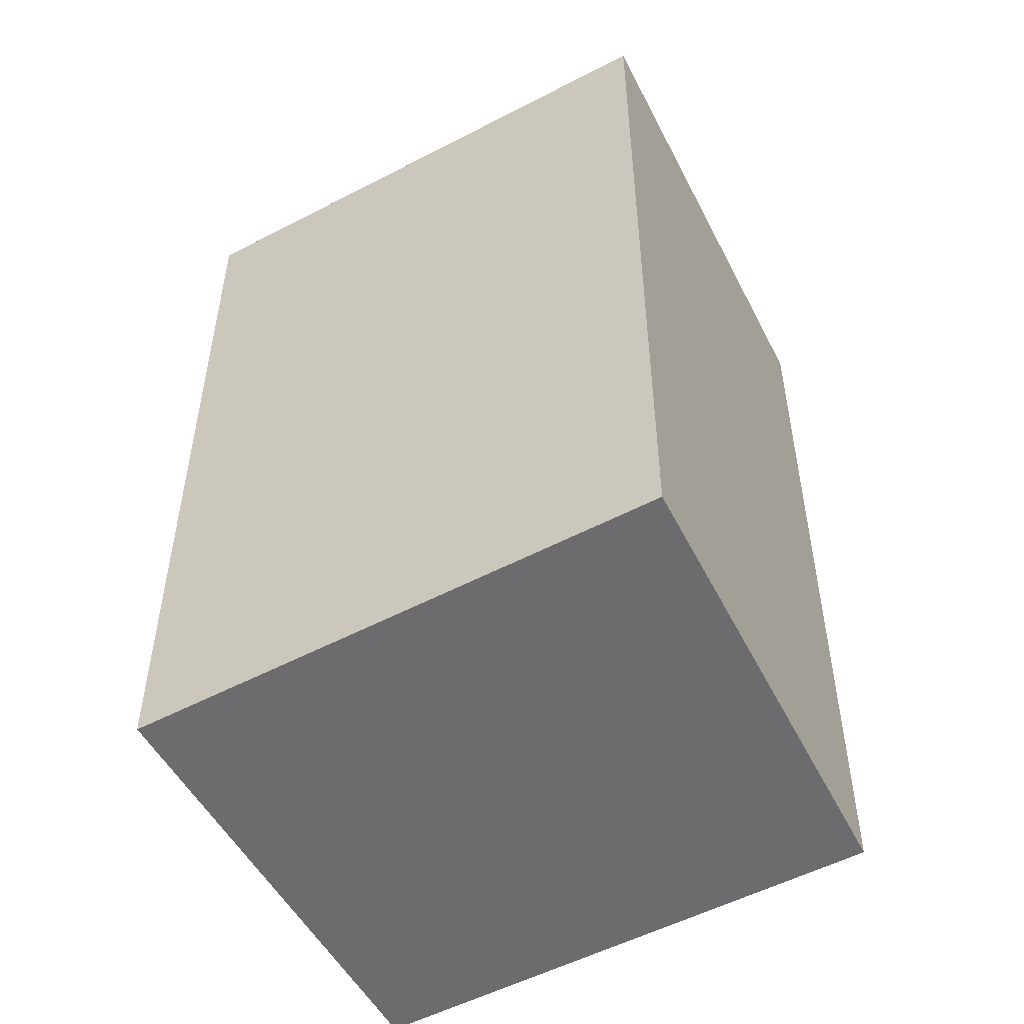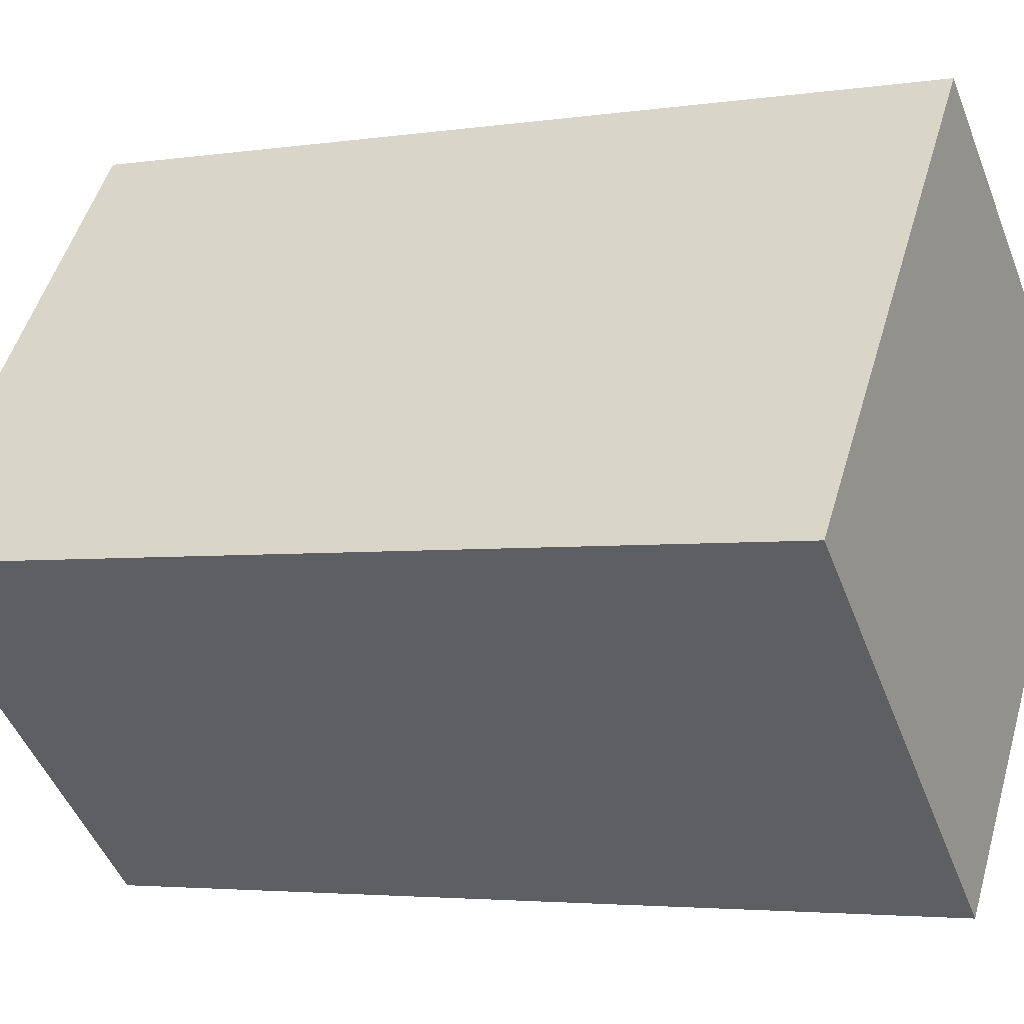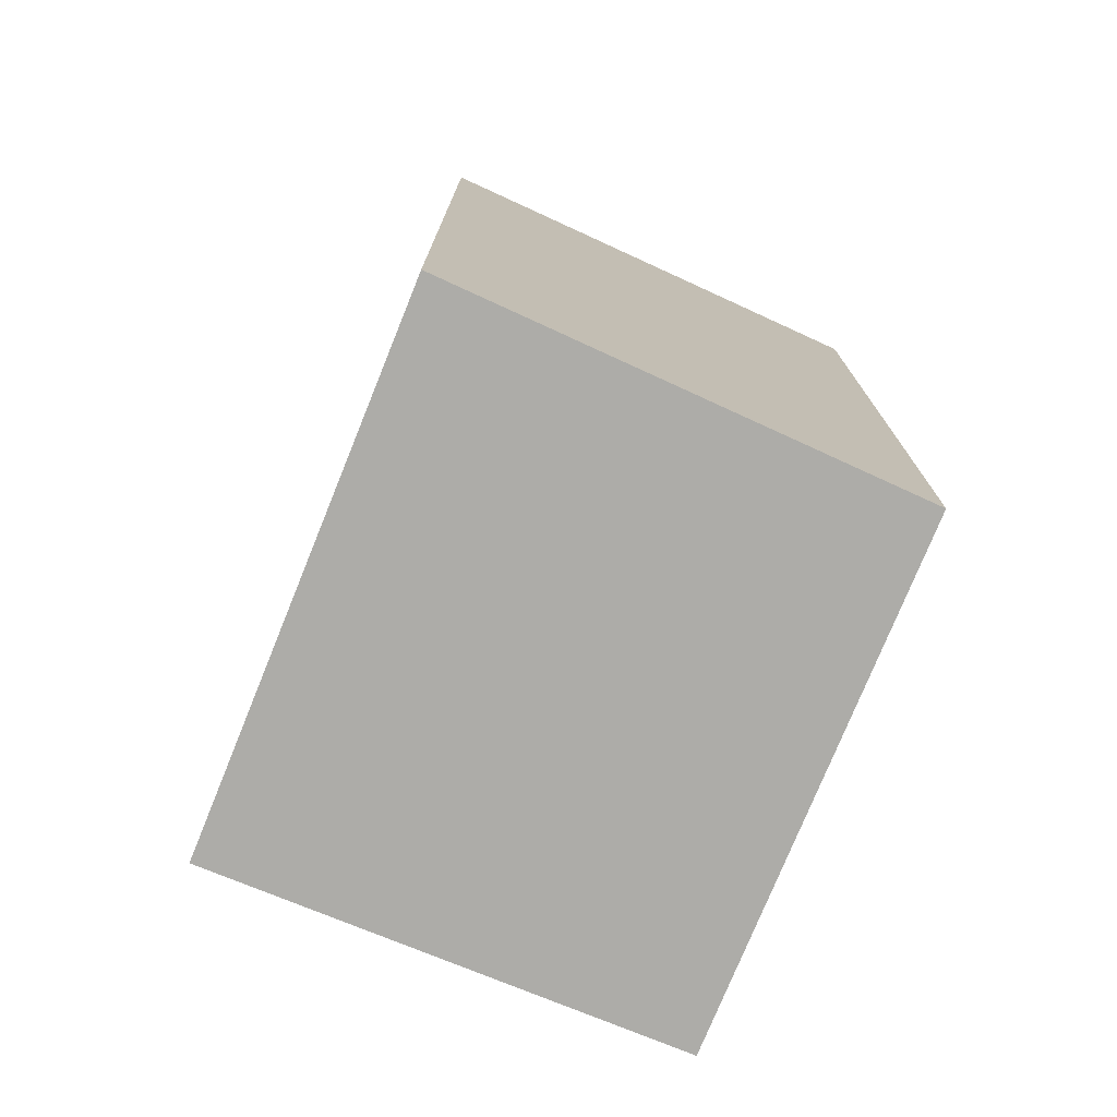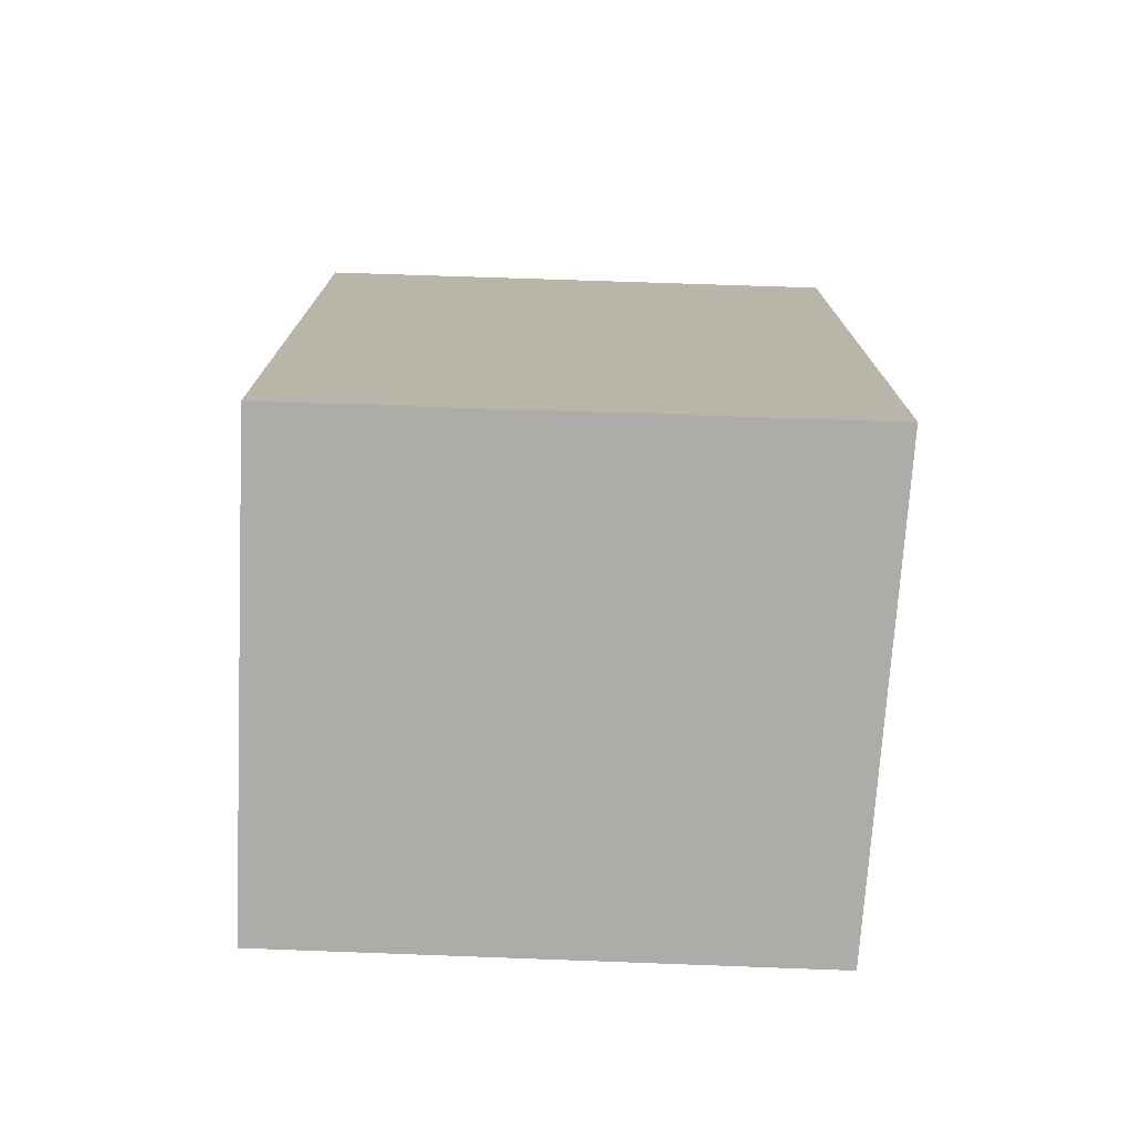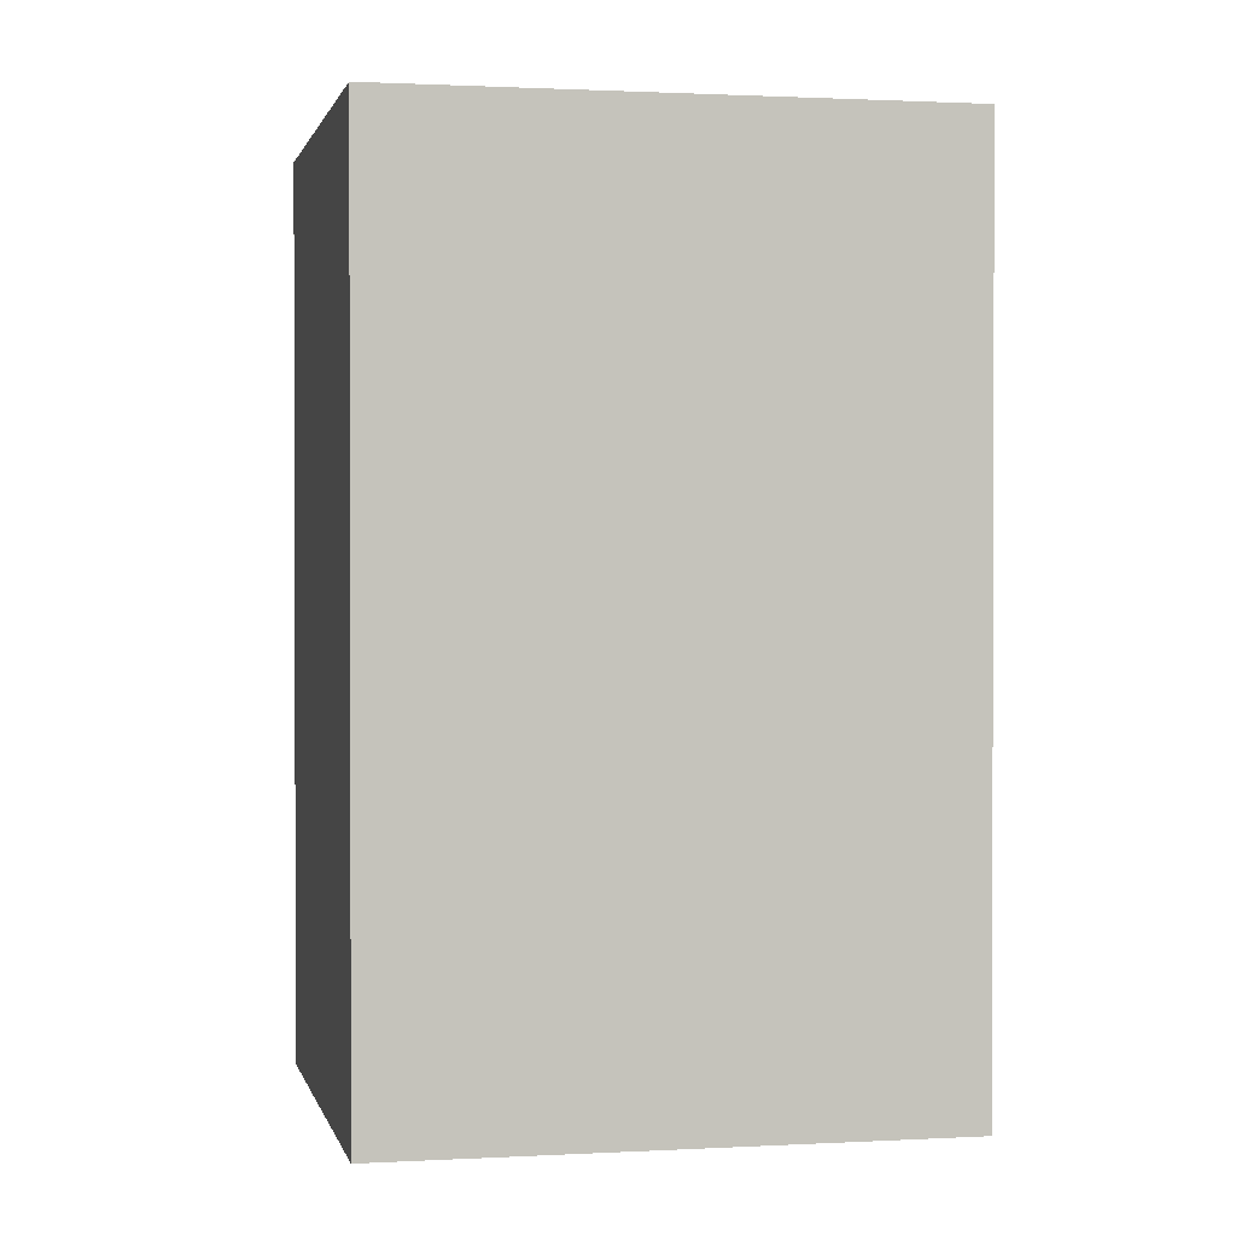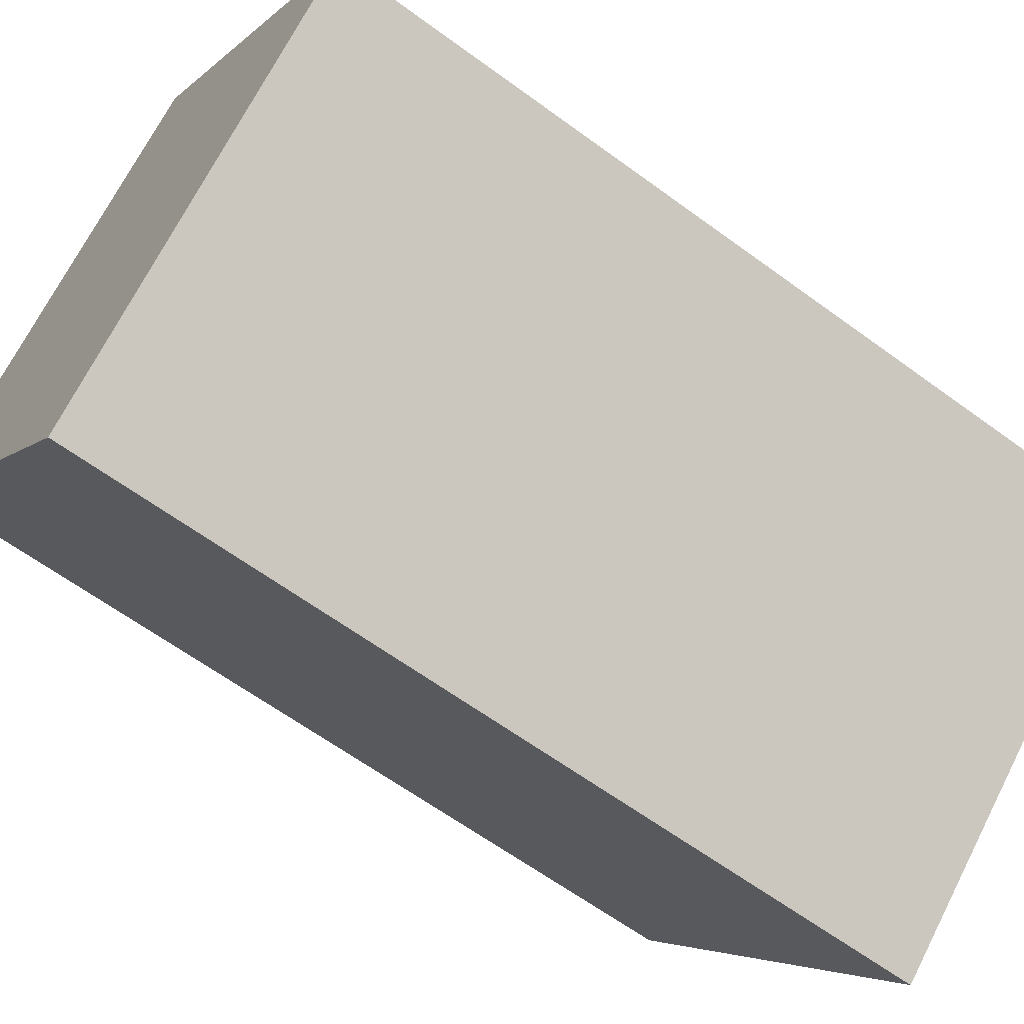
<metadata>
{"format":"obj","ext":"obj","renderer":"f3d","projection":"perspective","resolution":1024,"background":"white","views":[{"elev":-53.8,"azim":156.9,"up":"+Y"},{"elev":-3.6,"azim":-63.1,"up":"+Z"},{"elev":-76.7,"azim":-164.2,"up":"+Y"},{"elev":-76.8,"azim":125.9,"up":"+Y"},{"elev":1.1,"azim":116.0,"up":"+Y"},{"elev":-62.7,"azim":-126.7,"up":"+Z"}]}
</metadata>
<code>
v  0 2.75 1.684e-16
v  2.183 2.75 0.392
v  1.133 2.75 -0.965
v  1.02 2.75 1.299
v  1.133 5.909e-17 -0.965
v  0 0 0
v  1.02 -7.954e-17 1.299
v  2.183 -2.4e-17 0.392
g defaultobject
f 1 2 3
f 2 1 4
f 5 1 3
f 1 5 6
f 6 4 1
f 4 6 7
f 7 2 4
f 2 7 8
f 8 3 2
f 3 8 5
f 8 6 5
f 6 8 7

</code>
